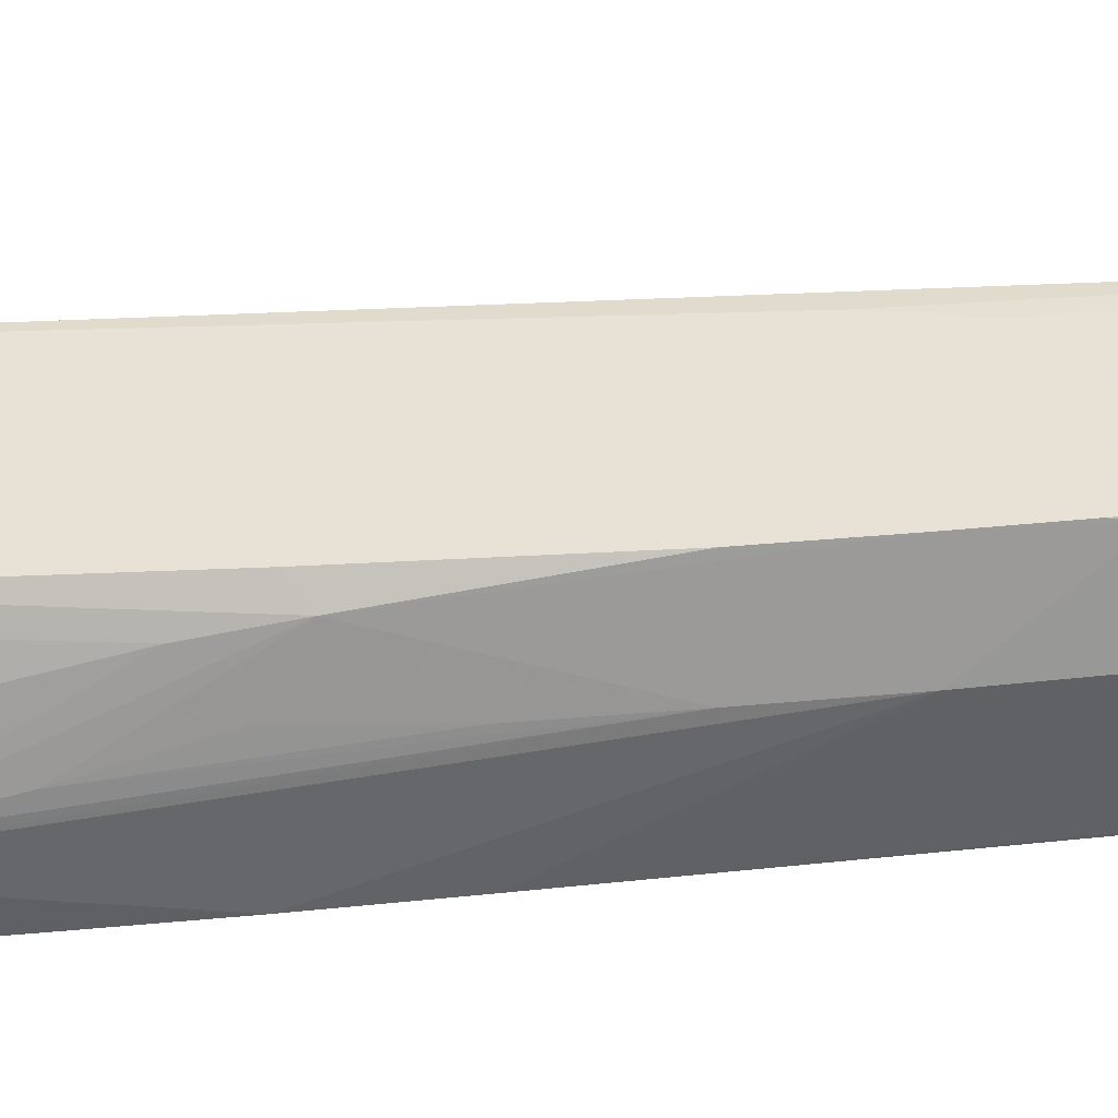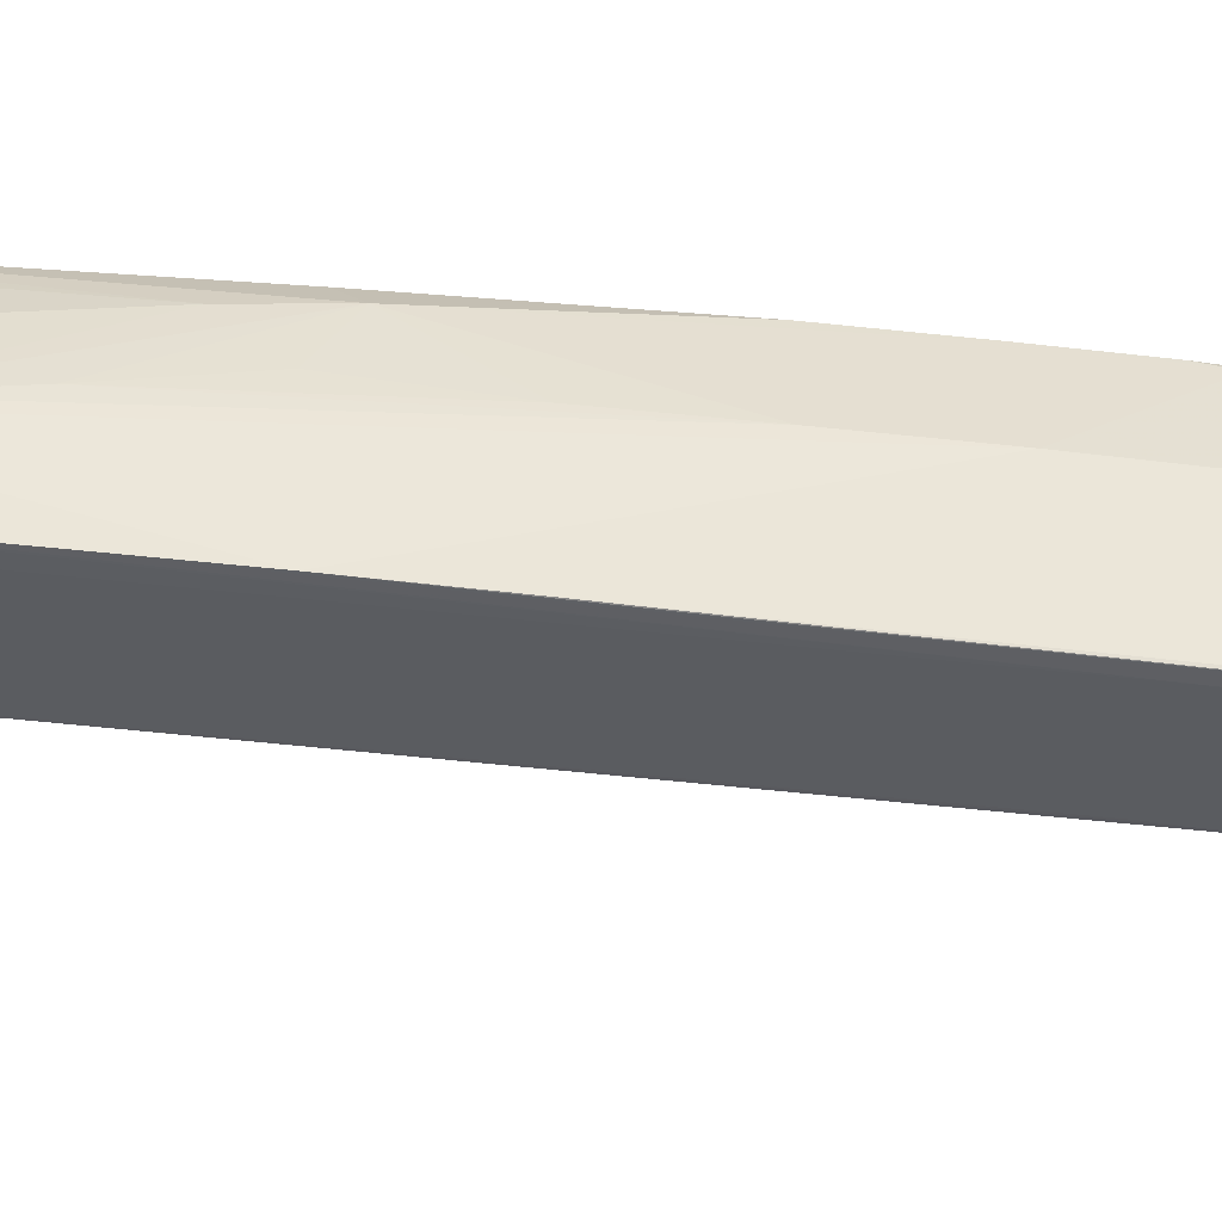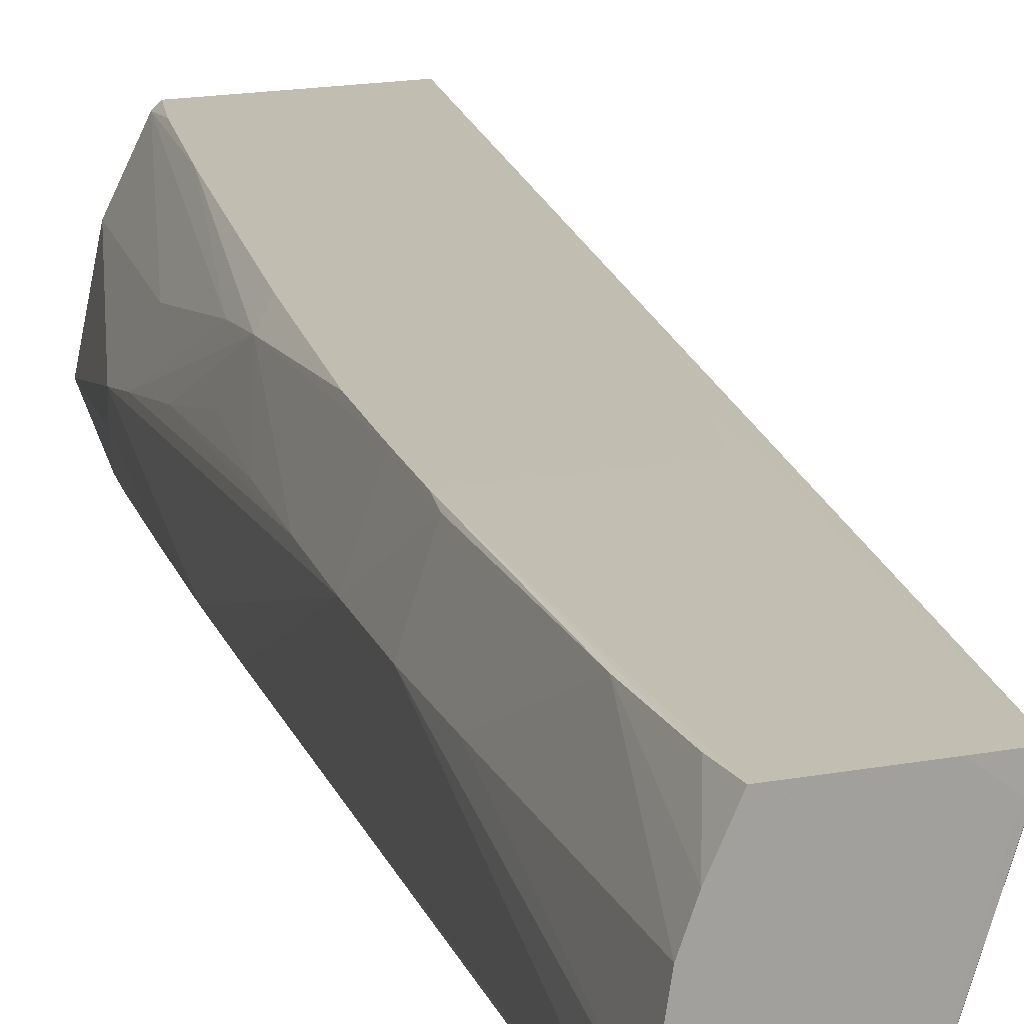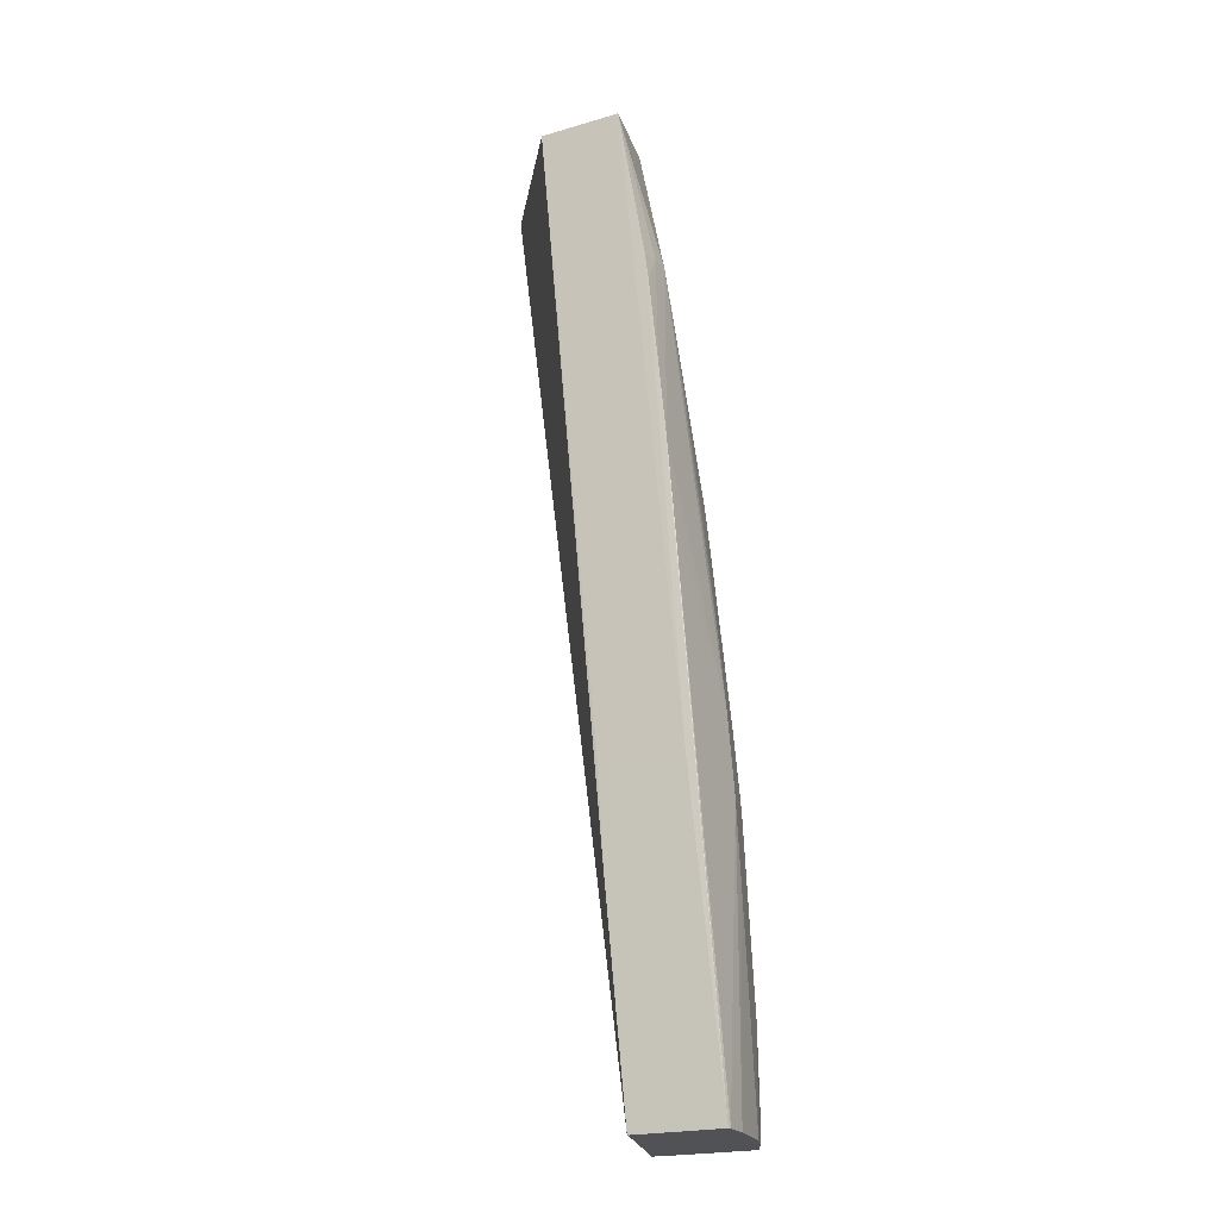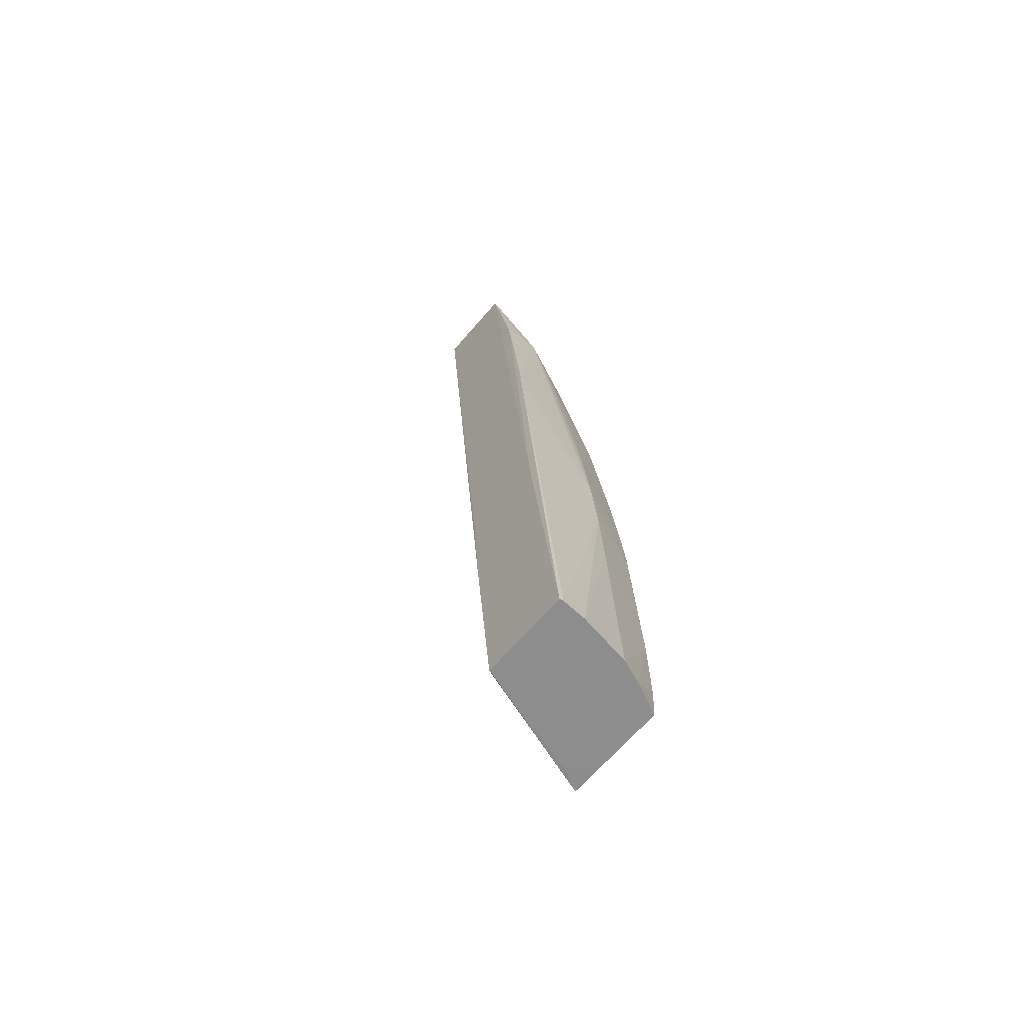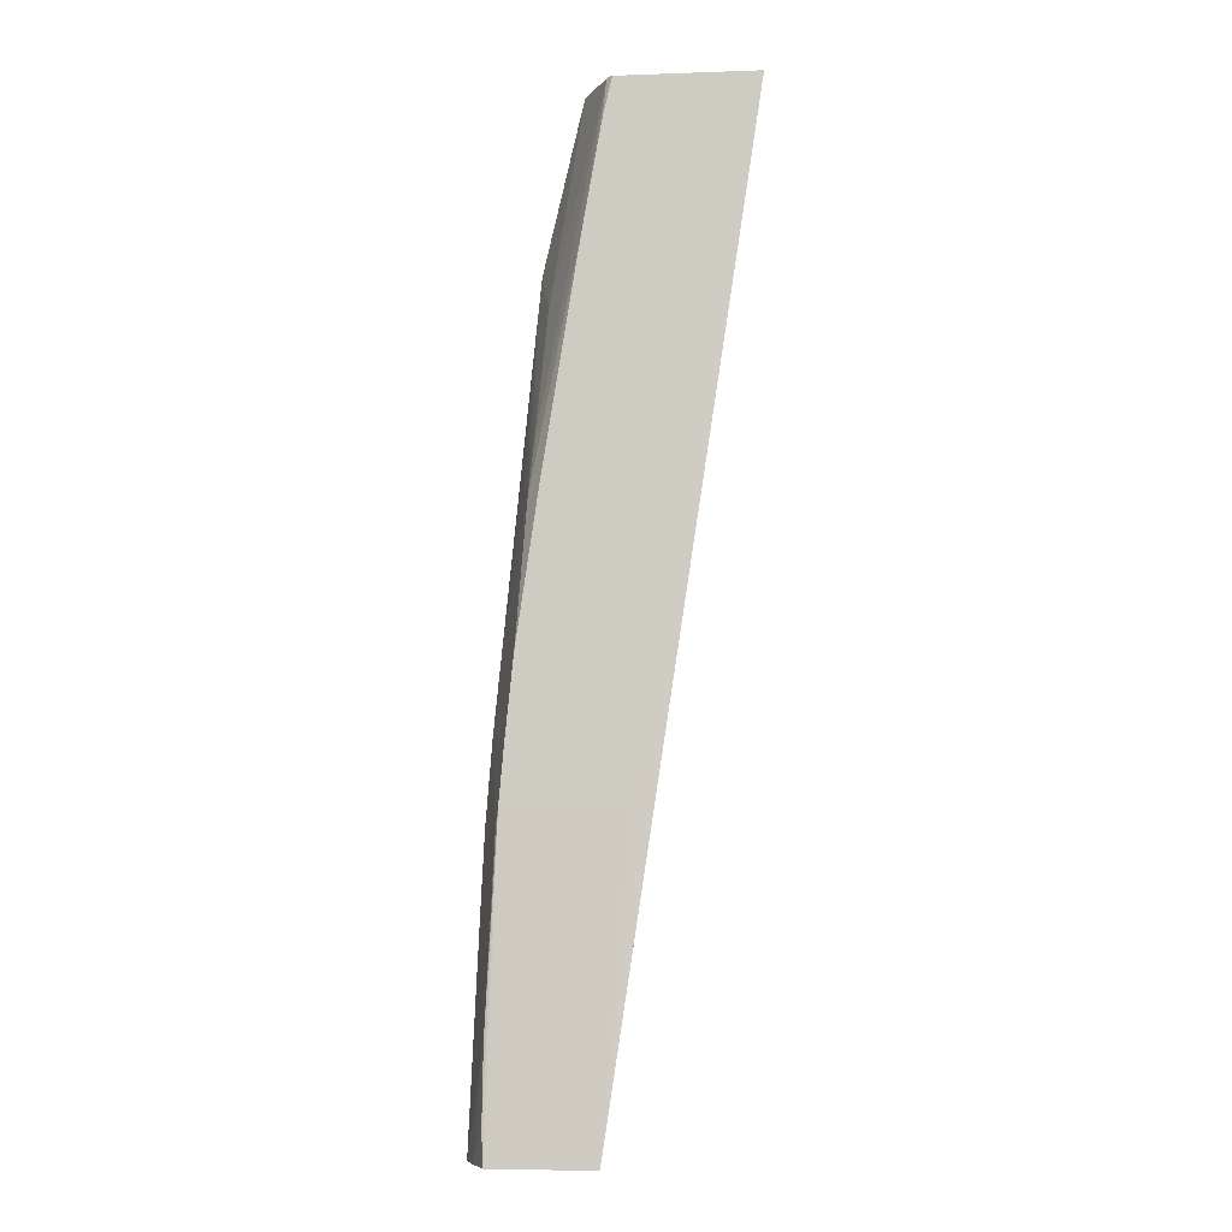
<metadata>
{"format":"obj","ext":"obj","renderer":"f3d","projection":"perspective","resolution":1024,"background":"white","views":[{"elev":40.5,"azim":-102.3,"up":"+Z"},{"elev":-33.6,"azim":-105.2,"up":"+Z"},{"elev":17.0,"azim":-20.7,"up":"+Z"},{"elev":-21.3,"azim":-152.6,"up":"+Y"},{"elev":-64.7,"azim":-130.3,"up":"+Y"},{"elev":-6.9,"azim":5.7,"up":"+Y"}]}
</metadata>
<code>
v -0.01211 0.1521 0.04682
v -0.01211 0.1521 0.04677
v -0.0121 0.1521 0.04712
v -0.01183 0.1557 0.04774
v -0.01161 0.1586 0.0468
v -0.01171 0.1559 0.04677
v -0.01104 0.1521 0.04677
v -0.01152 0.1596 0.0468
v -0.01143 0.1605 0.0468
v -0.012 0.1521 0.04774
v -0.01197 0.1528 0.04774
v -0.01188 0.1547 0.04774
v -0.01162 0.1555 0.0484
v -0.01161 0.1557 0.0484
v -0.01181 0.156 0.04774
v -0.01175 0.1567 0.04774
v -0.01071 0.156 0.04677
v -0.01132 0.1616 0.0468
v -0.01127 0.162 0.0468
v -0.01093 0.164 0.0468
v -0.01102 0.1521 0.04677
v -0.01103 0.1521 0.04678
v -0.01128 0.162 0.04728
v -0.01128 0.162 0.04705
v -0.01189 0.1521 0.04802
v -0.01172 0.1535 0.0484
v -0.01158 0.156 0.04843
v -0.01151 0.1567 0.04843
v -0.01165 0.1576 0.04774
v -0.01069 0.156 0.04677
v -0.01074 0.164 0.04774
v -0.009899 0.164 0.0468
v -0.01049 0.1521 0.0484
v -0.01077 0.1547 0.04677
v -0.008683 0.164 0.04843
v -0.0106 0.1521 0.0482
v -0.01132 0.1615 0.0474
v -0.01113 0.1615 0.04788
v -0.01172 0.1521 0.0484
v -0.01174 0.1525 0.0484
v -0.01017 0.156 0.04843
v -0.01142 0.1576 0.04843
v -0.0113 0.1593 0.04826
v -0.01155 0.1586 0.04774
v -0.01138 0.1605 0.04759
v -0.0107 0.1557 0.04677
v -0.01043 0.164 0.04837
v -0.0099 0.1639 0.0468
v -0.01084 0.1521 0.0484
v -0.009956 0.1566 0.04843
v -0.01036 0.164 0.04843
v -0.01124 0.1599 0.04818
v -0.01115 0.1594 0.04843
v -0.01069 0.1622 0.04843
v -0.01141 0.1596 0.04781
v -0.01047 0.1635 0.04843
f 1 2 7
f 1 7 22
f 1 22 36
f 1 36 49
f 1 49 39
f 1 39 25
f 1 25 10
f 1 10 3
f 1 3 4
f 1 4 5
f 1 5 2
f 2 6 17
f 2 17 30
f 2 30 46
f 2 46 34
f 2 34 21
f 2 21 7
f 2 5 8
f 2 8 9
f 2 9 6
f 3 10 11
f 3 11 12
f 3 12 4
f 4 13 14
f 4 14 15
f 4 15 5
f 4 12 13
f 5 16 8
f 5 15 16
f 6 9 18
f 6 18 19
f 6 19 20
f 6 20 17
f 7 21 22
f 8 16 23
f 8 23 9
f 9 23 24
f 9 24 18
f 10 25 26
f 10 26 11
f 11 26 12
f 12 26 13
f 13 27 14
f 13 26 27
f 14 27 28
f 14 28 16
f 14 16 15
f 16 28 29
f 16 29 23
f 17 20 32
f 17 32 30
f 18 24 19
f 19 24 20
f 20 31 47
f 20 47 51
f 20 51 35
f 20 35 32
f 20 24 23
f 20 23 31
f 21 33 22
f 21 34 35
f 21 35 33
f 22 33 36
f 23 29 37
f 23 37 38
f 23 38 31
f 25 39 40
f 25 40 26
f 26 40 27
f 27 40 39
f 27 39 49
f 27 49 41
f 27 41 50
f 27 50 35
f 27 35 51
f 27 51 56
f 27 56 54
f 27 54 53
f 27 53 42
f 27 42 28
f 28 42 43
f 28 43 29
f 29 43 44
f 29 44 45
f 29 45 37
f 30 32 46
f 31 38 47
f 32 35 48
f 32 48 46
f 33 49 36
f 33 35 50
f 33 50 41
f 33 41 49
f 34 46 48
f 34 48 35
f 37 45 43
f 37 43 52
f 37 52 38
f 38 52 47
f 42 53 43
f 43 53 54
f 43 54 52
f 43 45 55
f 43 55 44
f 44 55 45
f 47 52 54
f 47 54 56
f 47 56 51

</code>
